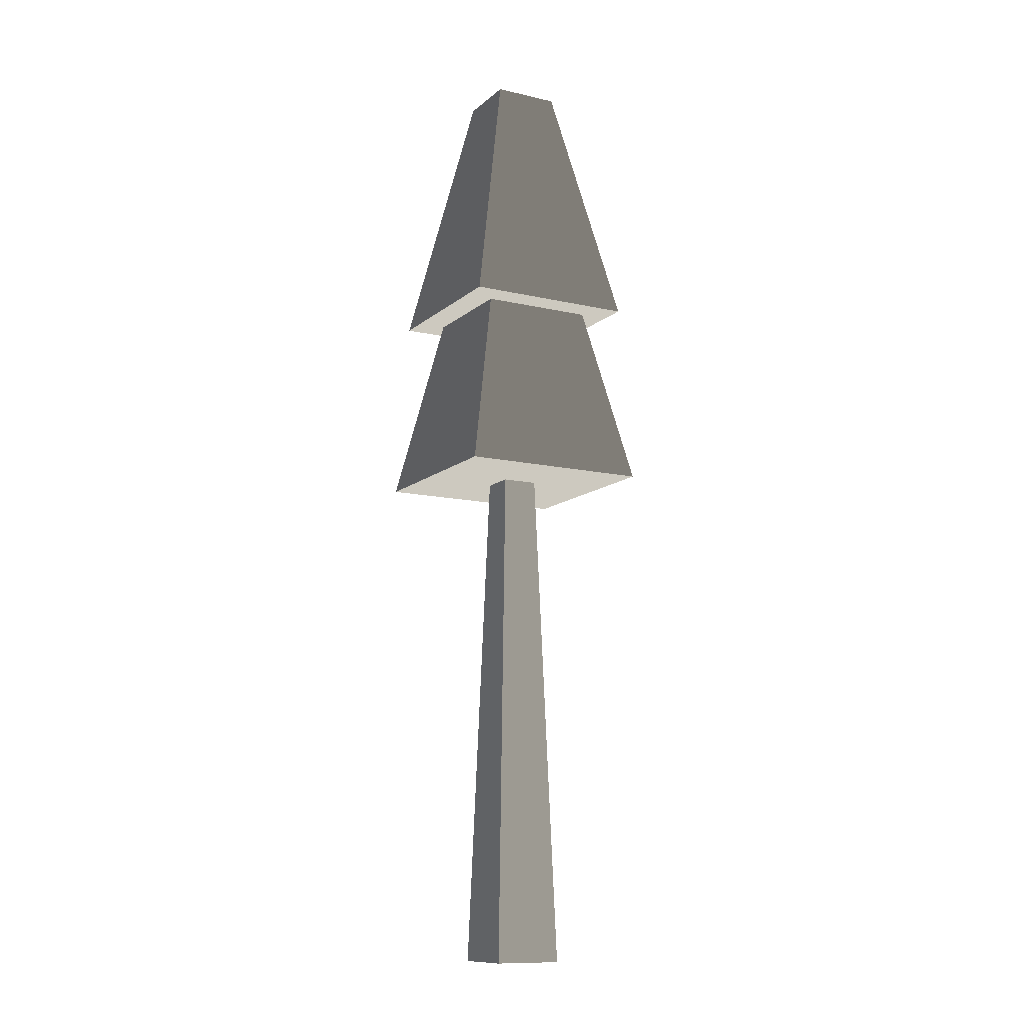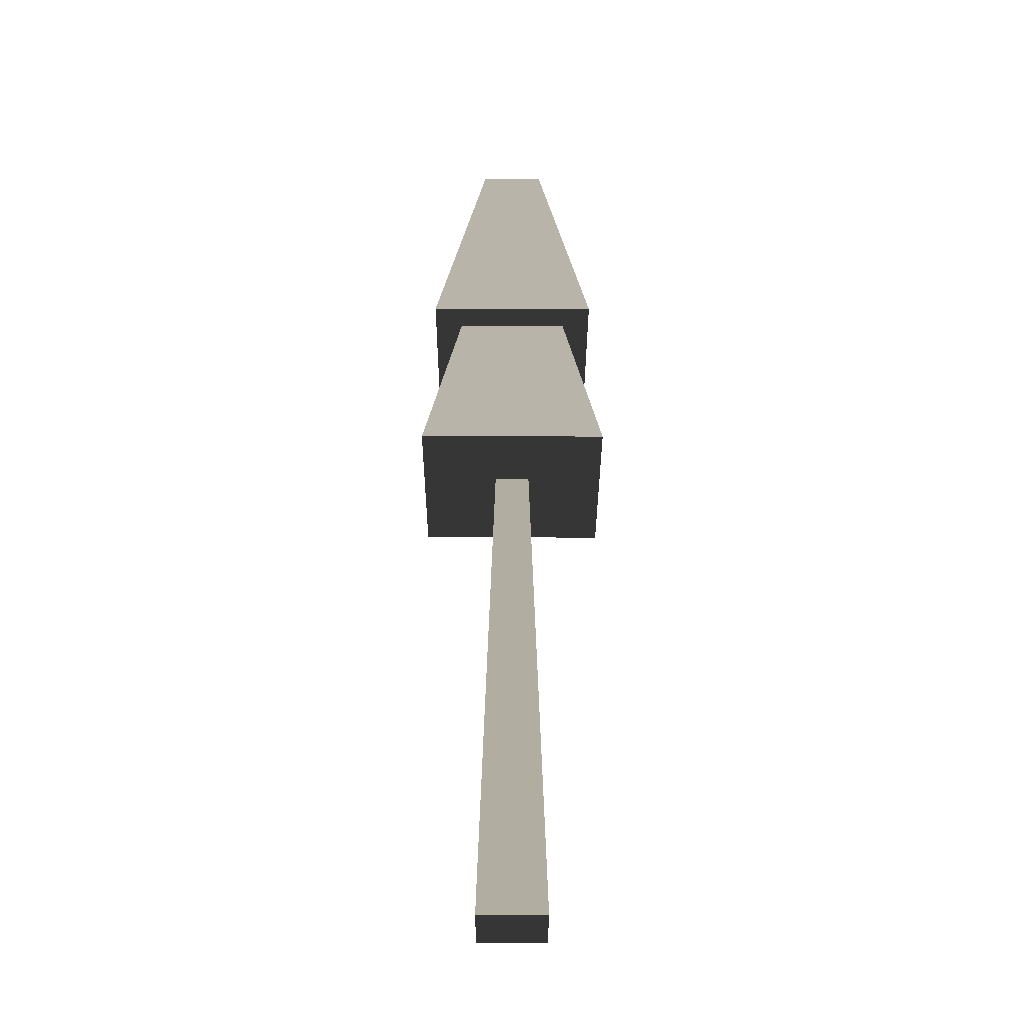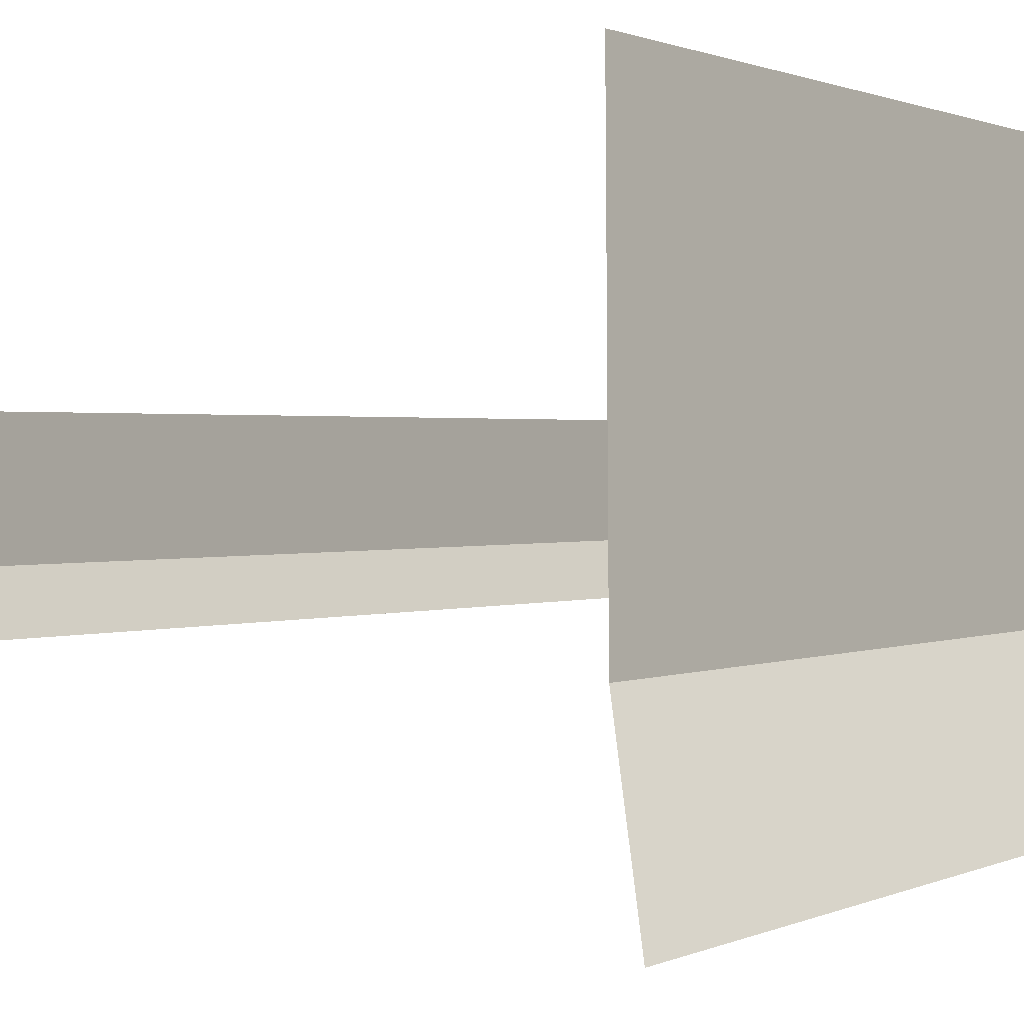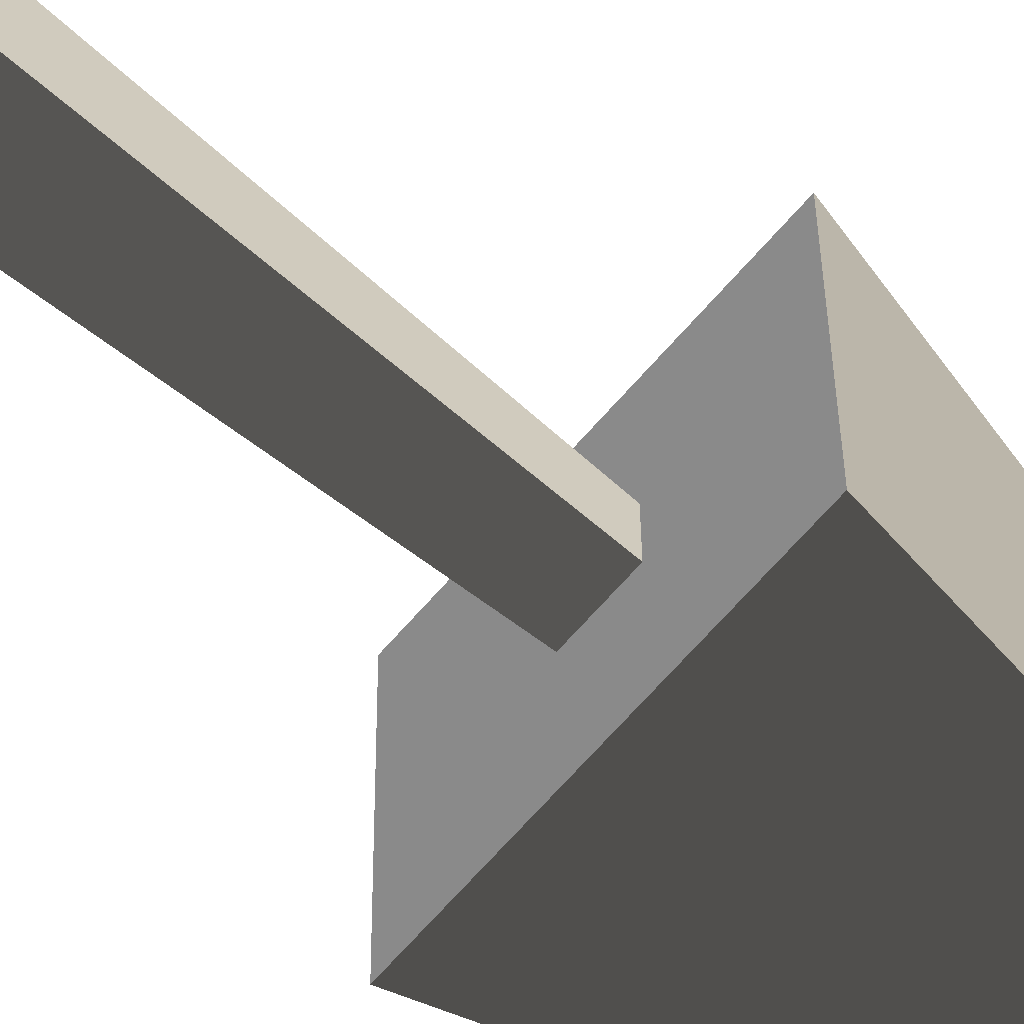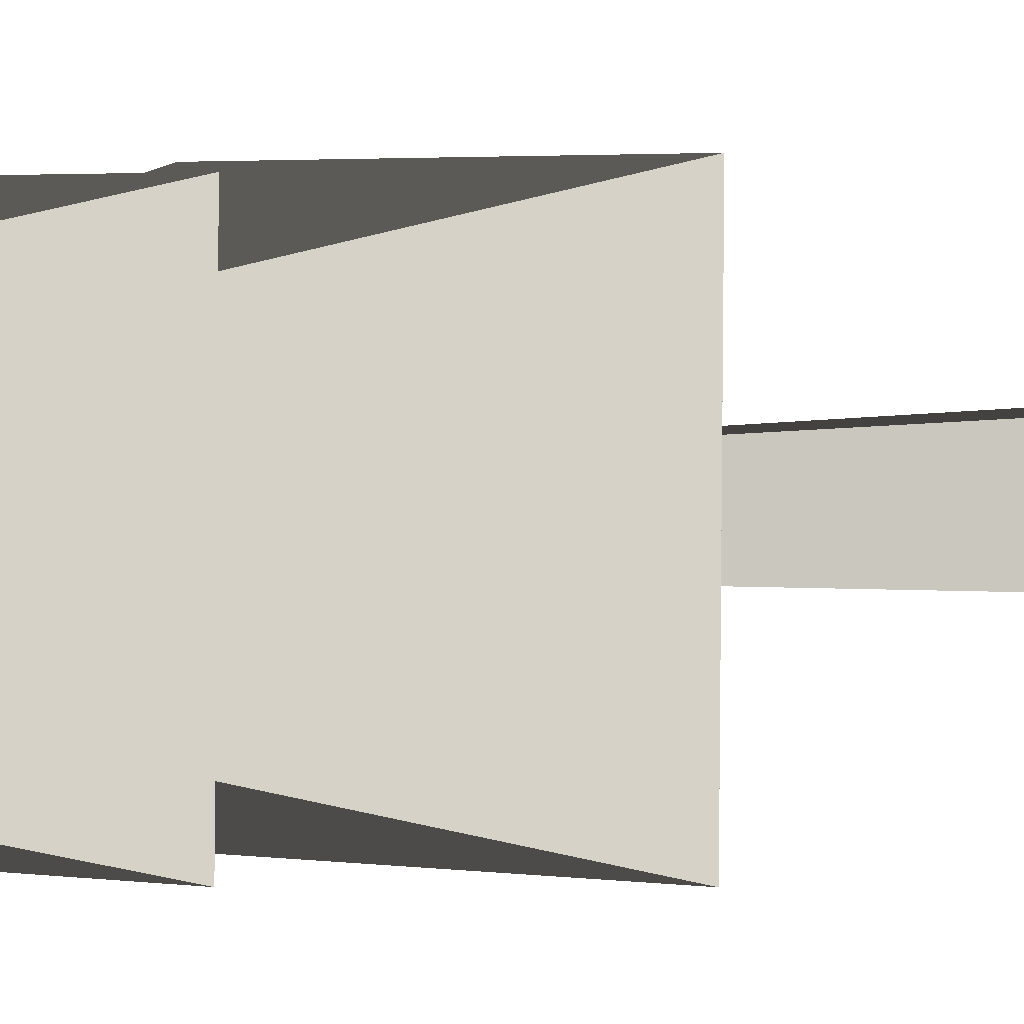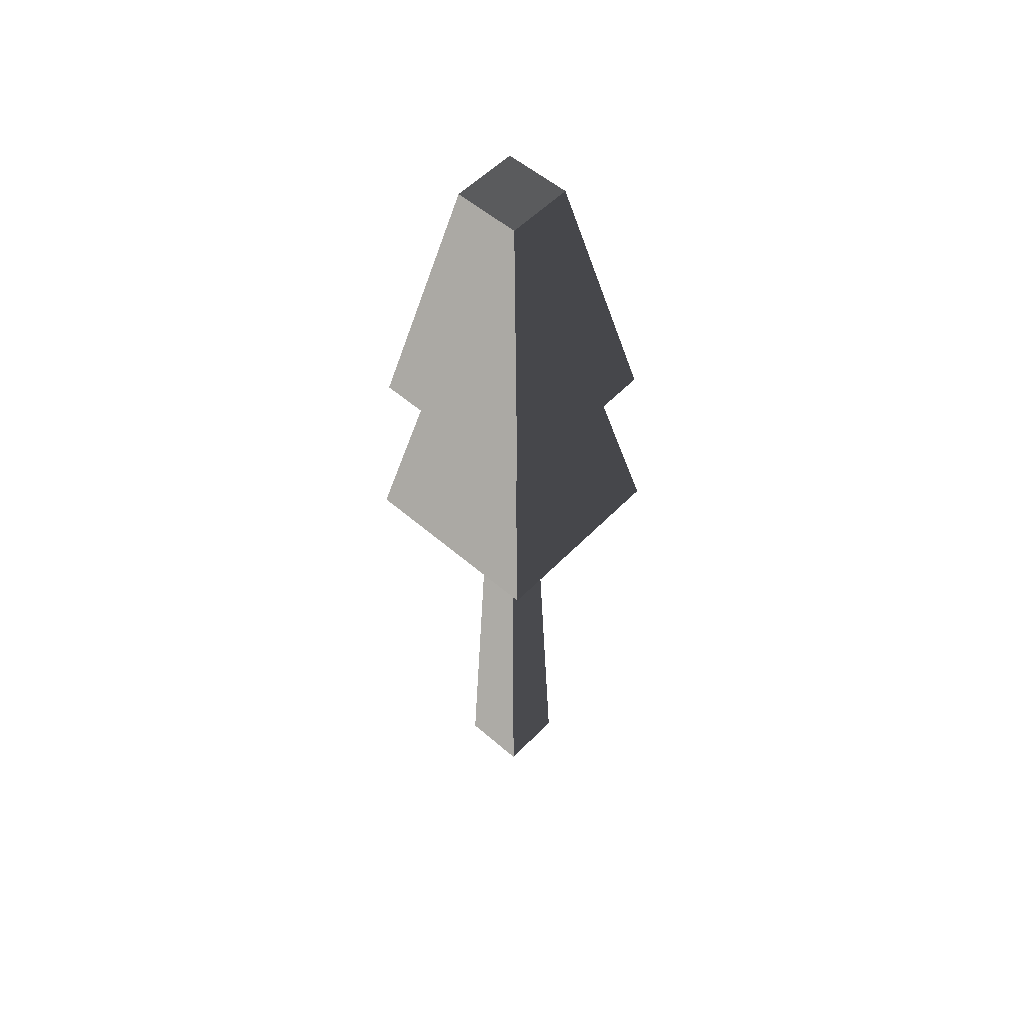
<metadata>
{"format":"obj","ext":"obj","renderer":"f3d","projection":"perspective","resolution":1024,"background":"white","views":[{"elev":-11.9,"azim":-29.2,"up":"+Z"},{"elev":-34.8,"azim":89.3,"up":"+Z"},{"elev":-25.4,"azim":-86.3,"up":"+Y"},{"elev":-63.5,"azim":-130.3,"up":"+Y"},{"elev":0.9,"azim":39.2,"up":"+Y"},{"elev":54.2,"azim":132.1,"up":"+Z"}]}
</metadata>
<code>
v -0.3937 0.401 0.6233
v 0.401 0.3937 0.6233
v 0.1536 0.1508 1.815
v -0.1508 0.1536 1.815
v 0.401 0.3937 0.6233
v 0.3937 -0.401 0.6233
v 0.1508 -0.1536 1.815
v 0.1536 0.1508 1.815
v 0.3937 -0.401 0.6233
v -0.401 -0.3937 0.6233
v -0.1536 -0.1508 1.815
v 0.1508 -0.1536 1.815
v -0.401 -0.3937 0.6233
v -0.3937 0.401 0.6233
v -0.1508 0.1536 1.815
v -0.1536 -0.1508 1.815
v 0.1508 -0.1536 1.815
v -0.1536 -0.1508 1.815
v -0.1508 0.1536 1.815
v 0.1536 0.1508 1.815
v -0.4375 0.4456 -0.2402
v 0.4456 0.4375 -0.2402
v 0.2664 0.2615 0.6233
v -0.2615 0.2664 0.6233
v 0.4456 0.4375 -0.2402
v 0.4375 -0.4456 -0.2402
v 0.2615 -0.2664 0.6233
v 0.2664 0.2615 0.6233
v 0.4375 -0.4456 -0.2402
v -0.4456 -0.4375 -0.2402
v -0.2664 -0.2616 0.6233
v 0.2615 -0.2664 0.6233
v -0.4456 -0.4375 -0.2402
v -0.4375 0.4456 -0.2402
v -0.2615 0.2664 0.6233
v -0.2664 -0.2616 0.6233
v -0.1562 0.1591 -2.582
v 0.1591 0.1562 -2.582
v 0.08353 0.082 -0.2402
v -0.08201 0.08352 -0.2402
v 0.1591 0.1562 -2.582
v 0.1562 -0.1591 -2.582
v 0.08201 -0.08354 -0.2402
v 0.08353 0.082 -0.2402
v 0.1562 -0.1591 -2.582
v -0.1591 -0.1562 -2.582
v -0.08353 -0.08202 -0.2402
v 0.08201 -0.08354 -0.2402
v -0.1591 -0.1562 -2.582
v -0.1562 0.1591 -2.582
v -0.08201 0.08352 -0.2402
v -0.08353 -0.08202 -0.2402
v 0.1591 0.1562 -2.582
v -0.1562 0.1591 -2.582
v -0.1591 -0.1562 -2.582
v 0.1562 -0.1591 -2.582
v 0.4456 0.4375 -0.2402
v -0.4375 0.4456 -0.2402
v -0.4456 -0.4375 -0.2402
v 0.4375 -0.4456 -0.2402
v 0.401 0.3937 0.6233
v -0.3937 0.401 0.6233
v -0.401 -0.3937 0.6233
v 0.3937 -0.401 0.6233
g PineTree1_(15)_826_186
f 1 3 2
f 1 4 3
f 5 7 6
f 5 8 7
f 9 11 10
f 9 12 11
f 13 15 14
f 13 16 15
f 17 19 18
f 17 20 19
f 21 23 22
f 21 24 23
f 25 27 26
f 25 28 27
f 29 31 30
f 29 32 31
f 33 35 34
f 33 36 35
f 37 39 38
f 37 40 39
f 41 43 42
f 41 44 43
f 45 47 46
f 45 48 47
f 49 51 50
f 49 52 51
f 53 55 54
f 53 56 55
f 57 59 58
f 57 60 59
f 61 63 62
f 61 64 63

</code>
